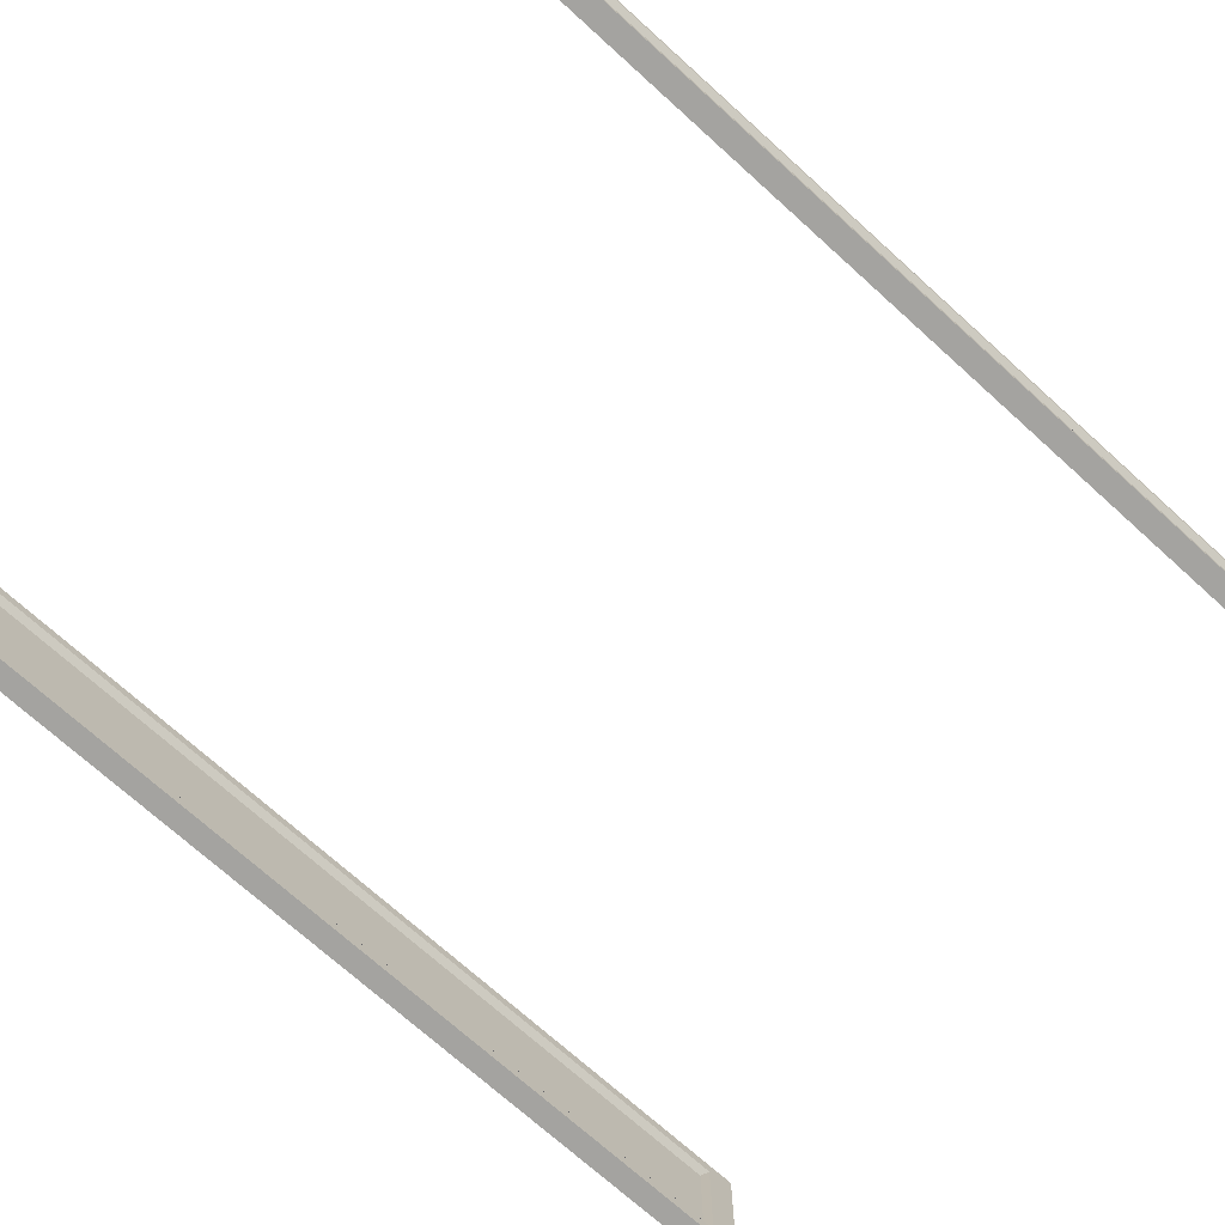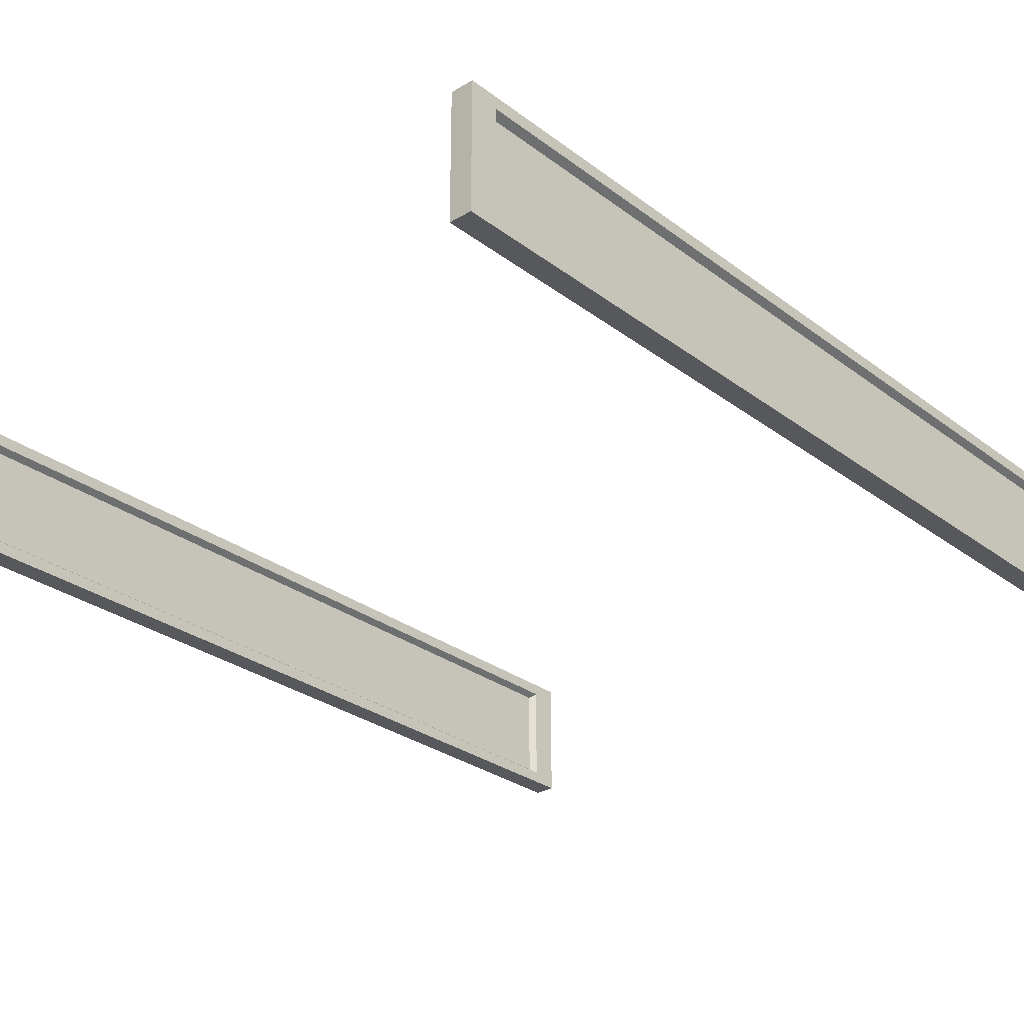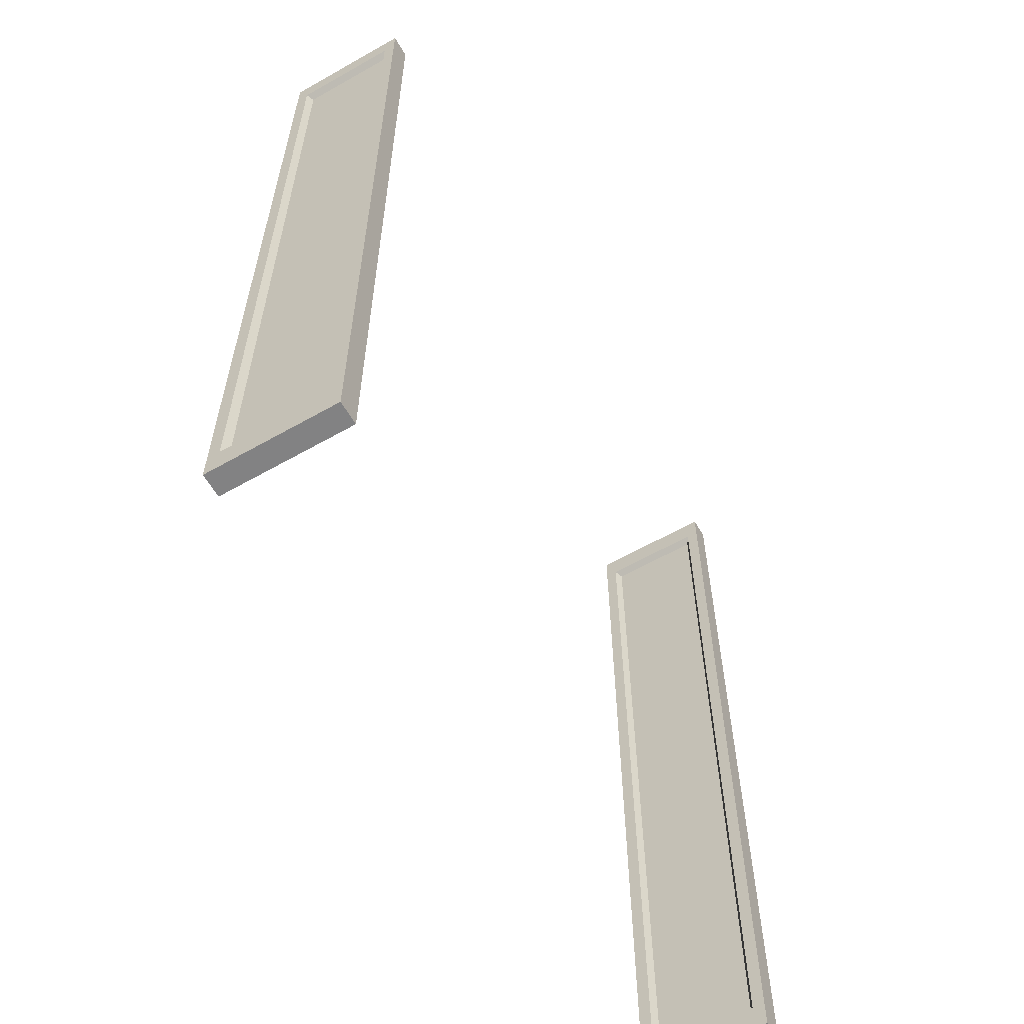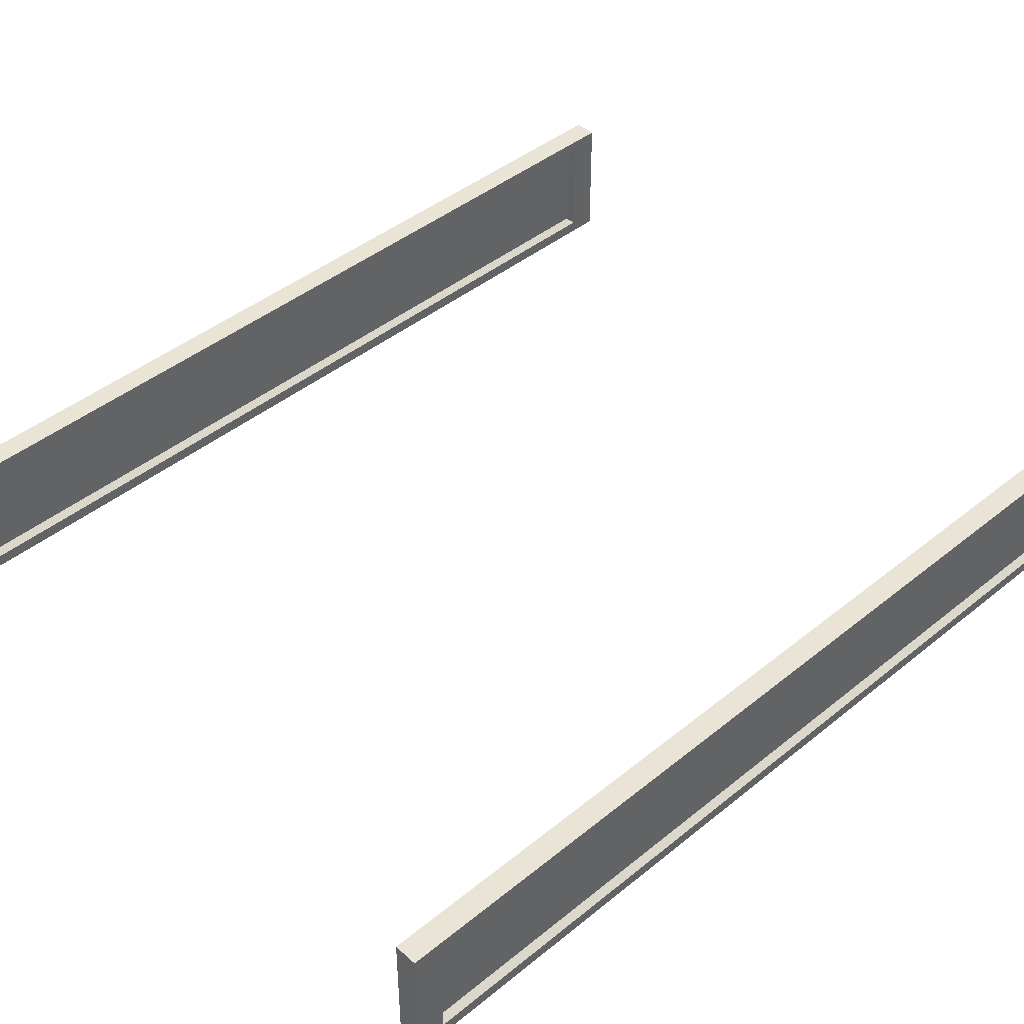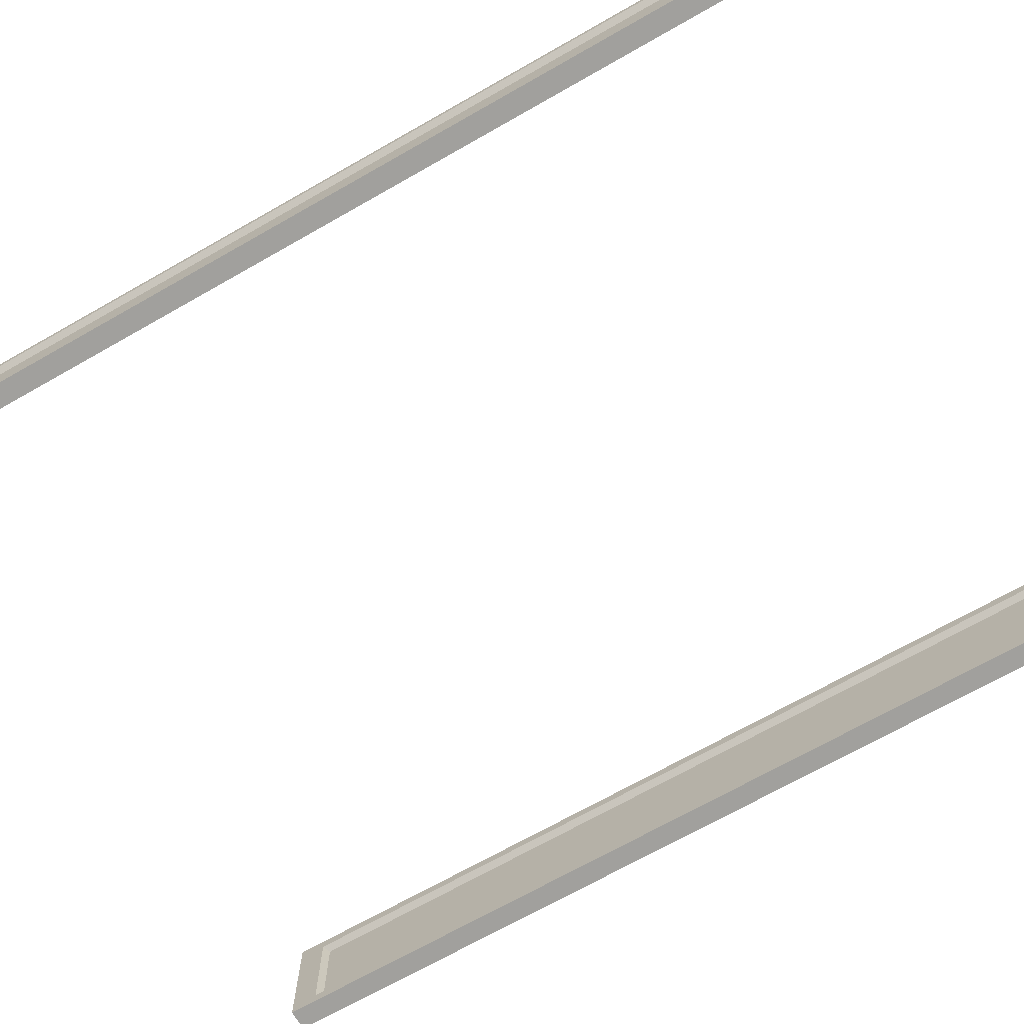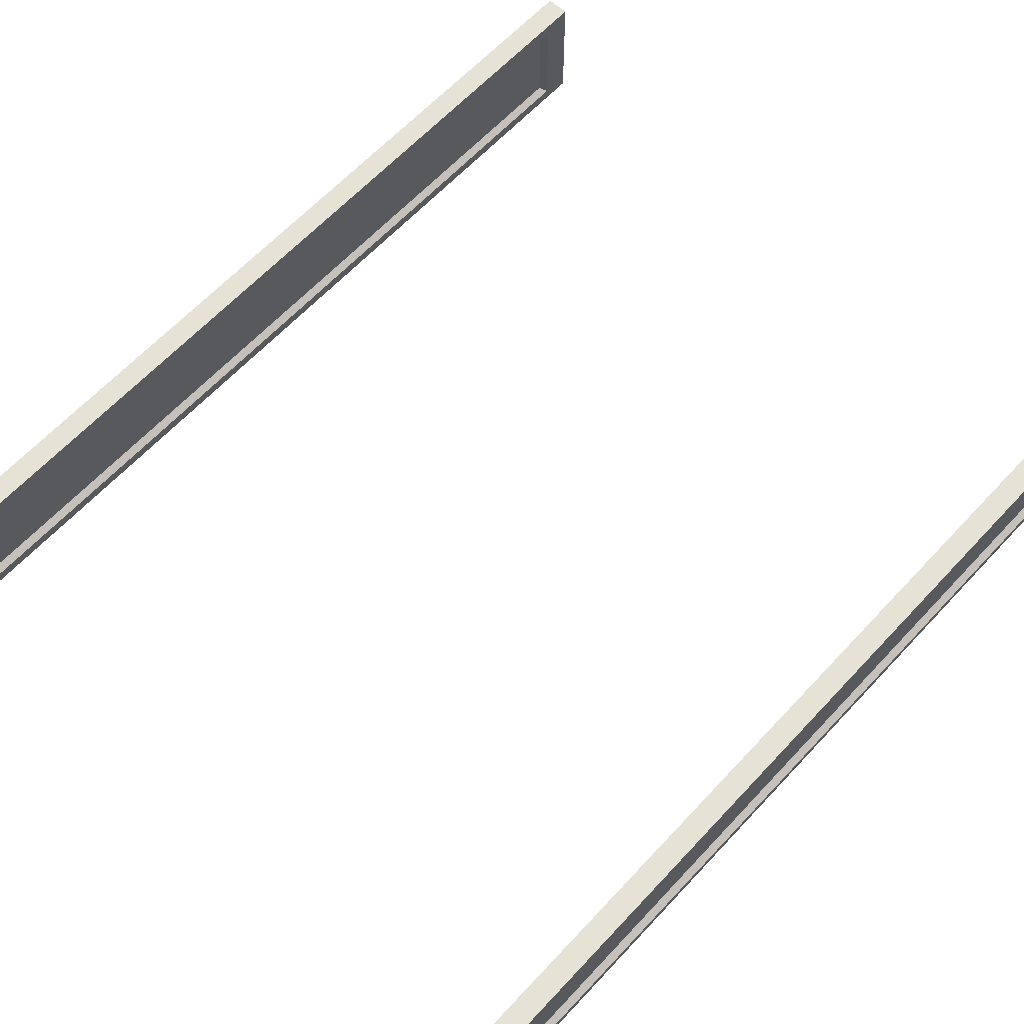
<metadata>
{"format":"obj","ext":"obj","renderer":"f3d","projection":"perspective","resolution":1024,"background":"white","views":[{"elev":-72.9,"azim":-132.0,"up":"+Y"},{"elev":-28.8,"azim":-138.1,"up":"+Y"},{"elev":-60.9,"azim":-59.9,"up":"+Z"},{"elev":43.7,"azim":-133.6,"up":"+Y"},{"elev":-71.7,"azim":-60.6,"up":"+Y"},{"elev":63.6,"azim":-137.1,"up":"+Y"}]}
</metadata>
<code>
o Bed_Final.004
v -0.8066 0.3448 -1.021
v -0.8066 0.3448 1.032
v -0.7818 0.3448 1.032
v -0.7818 0.3448 -1.021
v -0.8066 0.06234 -1.021
v -0.7818 0.06234 -1.021
v -0.8066 0.06234 1.032
v -0.7818 0.06234 1.032
v -0.7971 0.3079 0.9595
v -0.7971 0.09926 0.9595
v -0.7971 0.09926 -0.9486
v -0.7971 0.3079 -0.9486
v -0.7818 0.08912 0.9706
v -0.7818 0.318 0.9706
v -0.7818 0.08912 -0.9597
v -0.7818 0.318 -0.9597
v -0.8066 0.3448 -1.021
v -0.8313 0.3448 -1.021
v -0.8313 0.3448 1.032
v -0.8066 0.3448 1.032
v -0.8066 0.06234 -1.021
v -0.8313 0.06234 -1.021
v -0.8066 0.06234 1.032
v -0.8313 0.06234 1.032
v -0.8161 0.3079 0.9595
v -0.8161 0.3079 -0.9486
v -0.8161 0.09926 -0.9486
v -0.8161 0.09926 0.9595
v -0.8313 0.318 0.9706
v -0.8313 0.08912 0.9706
v -0.8313 0.08912 -0.9597
v -0.8313 0.318 -0.9597
v 0.798 0.3448 -1.021
v 0.798 0.3448 1.032
v 0.8228 0.3448 1.032
v 0.8228 0.3448 -1.021
v 0.798 0.06234 -1.021
v 0.8228 0.06234 -1.021
v 0.798 0.06234 1.032
v 0.8228 0.06234 1.032
v 0.8075 0.3079 0.9595
v 0.8075 0.09926 0.9595
v 0.8075 0.09926 -0.9486
v 0.8075 0.3079 -0.9486
v 0.8228 0.08912 0.9706
v 0.8228 0.318 0.9706
v 0.8228 0.08912 -0.9597
v 0.8228 0.318 -0.9597
v 0.798 0.3448 -1.021
v 0.7733 0.3448 -1.021
v 0.7733 0.3448 1.032
v 0.798 0.3448 1.032
v 0.798 0.06234 -1.021
v 0.7733 0.06234 -1.021
v 0.798 0.06234 1.032
v 0.7733 0.06234 1.032
v 0.7885 0.3079 0.9595
v 0.7885 0.3079 -0.9486
v 0.7885 0.09926 -0.9486
v 0.7885 0.09926 0.9595
v 0.7733 0.318 0.9706
v 0.7733 0.08912 0.9706
v 0.7733 0.08912 -0.9597
v 0.7733 0.318 -0.9597
f 1 2 3 4
f 5 1 4 6
f 7 5 6 8
f 2 7 8 3
f 9 10 11 12
f 3 8 13 14
f 8 6 15 13
f 6 4 16 15
f 4 3 14 16
f 14 13 10 9
f 13 15 11 10
f 15 16 12 11
f 16 14 9 12
f 17 18 19 20
f 21 22 18 17
f 23 24 22 21
f 20 19 24 23
f 25 26 27 28
f 19 29 30 24
f 24 30 31 22
f 22 31 32 18
f 18 32 29 19
f 29 25 28 30
f 30 28 27 31
f 31 27 26 32
f 32 26 25 29
f 33 34 35 36
f 37 33 36 38
f 39 37 38 40
f 34 39 40 35
f 41 42 43 44
f 35 40 45 46
f 40 38 47 45
f 38 36 48 47
f 36 35 46 48
f 46 45 42 41
f 45 47 43 42
f 47 48 44 43
f 48 46 41 44
f 49 50 51 52
f 53 54 50 49
f 55 56 54 53
f 52 51 56 55
f 57 58 59 60
f 51 61 62 56
f 56 62 63 54
f 54 63 64 50
f 50 64 61 51
f 61 57 60 62
f 62 60 59 63
f 63 59 58 64
f 64 58 57 61

</code>
